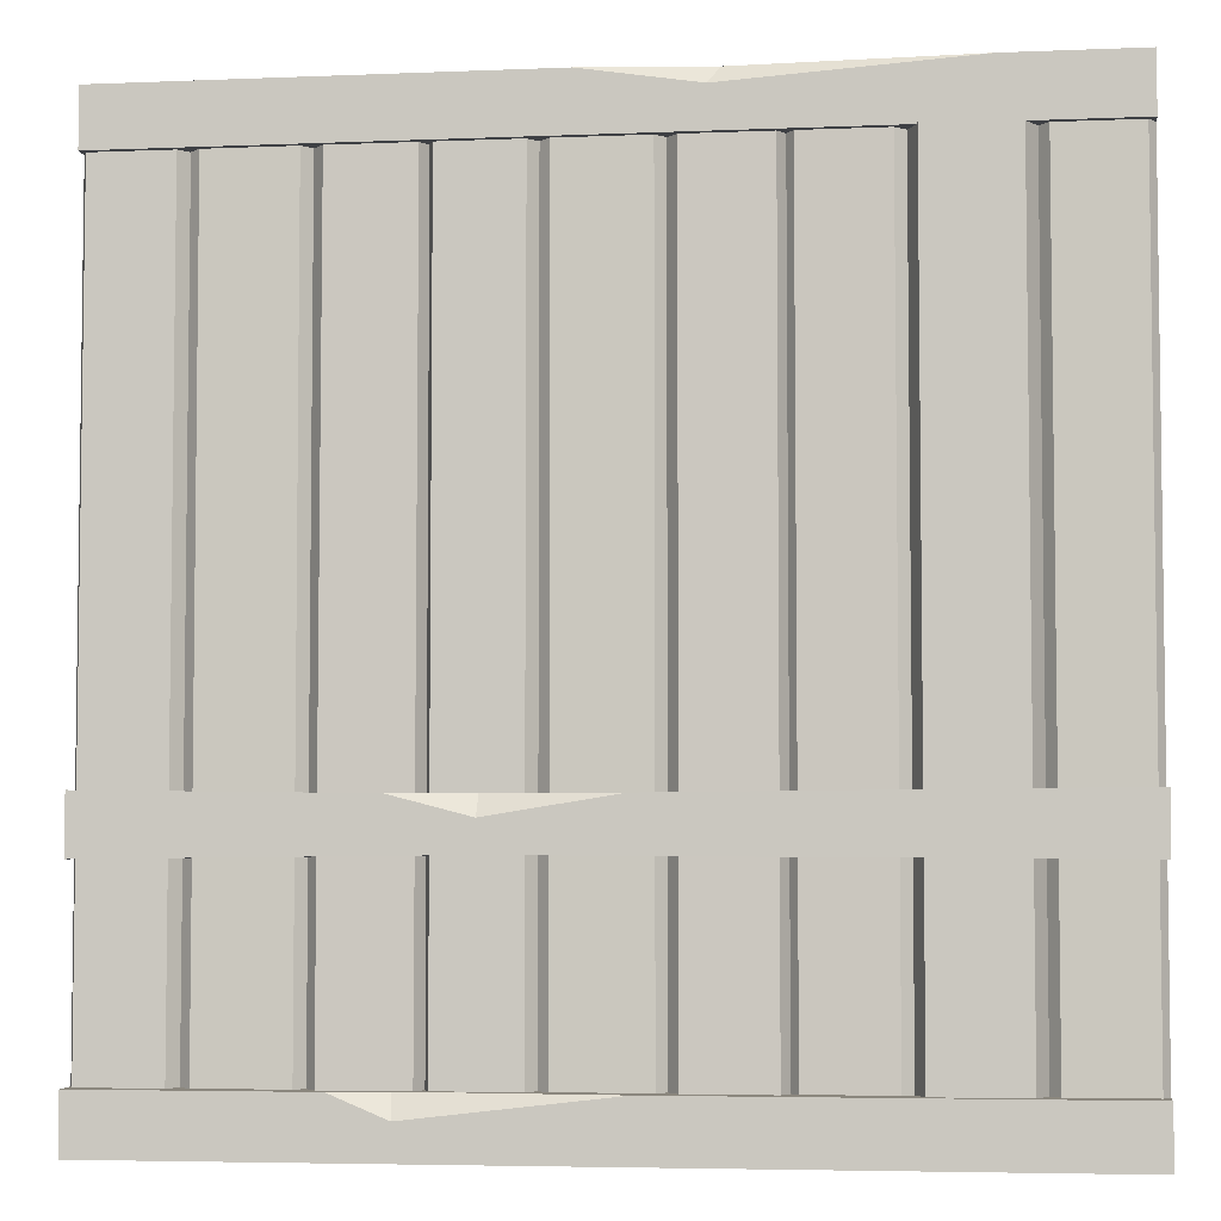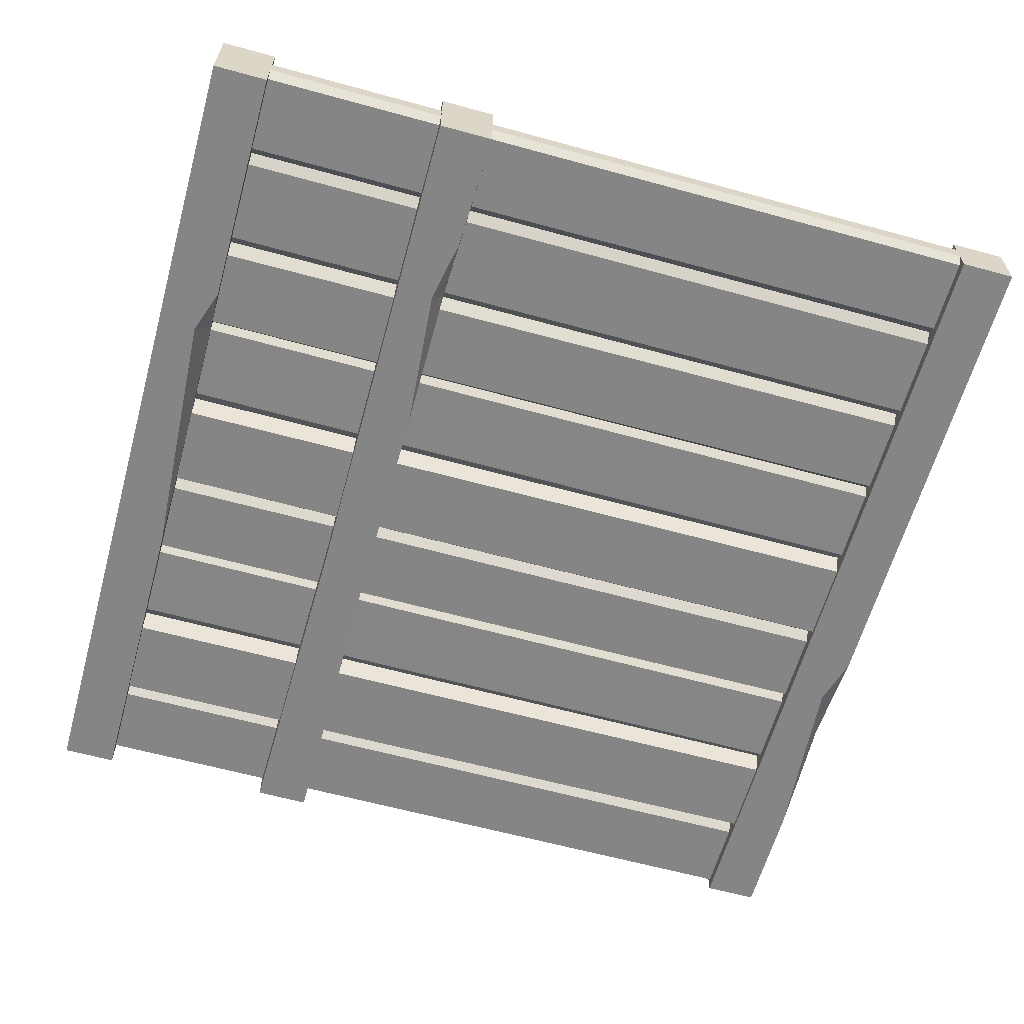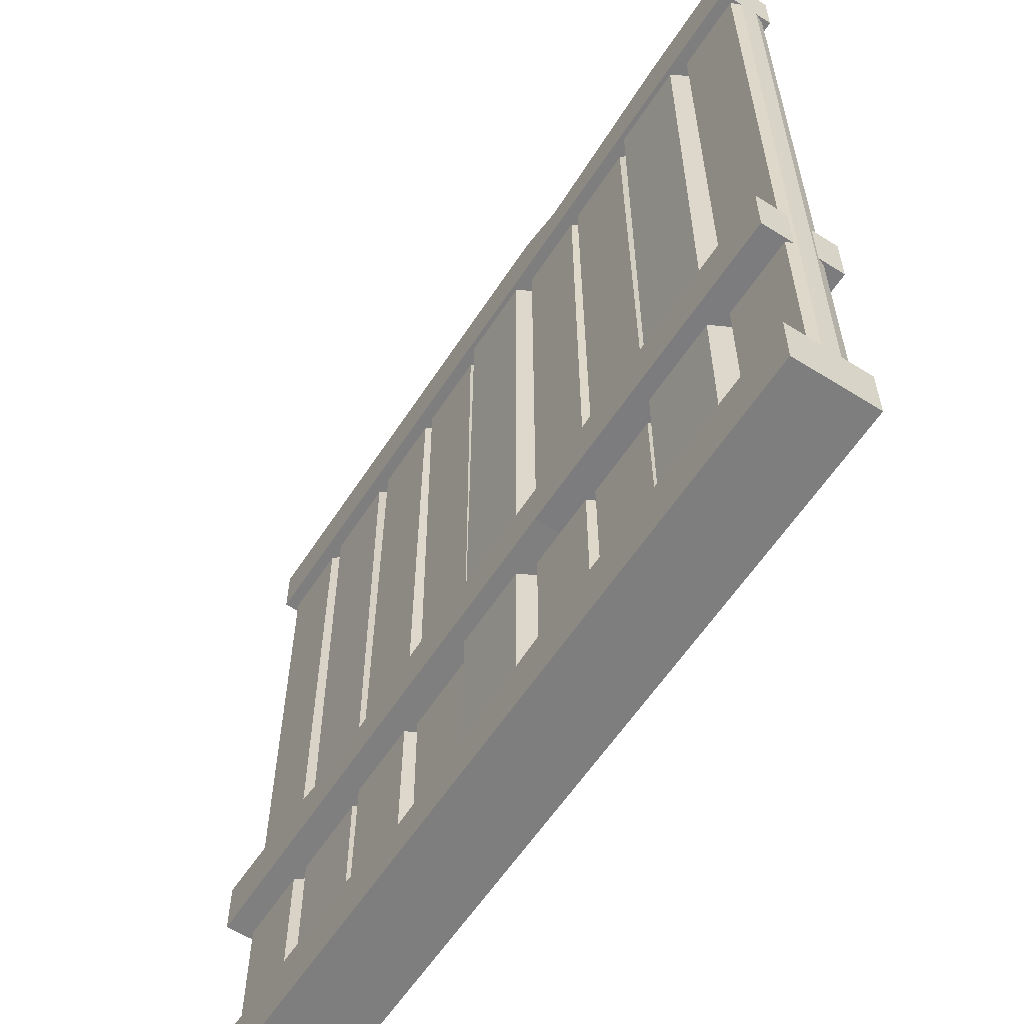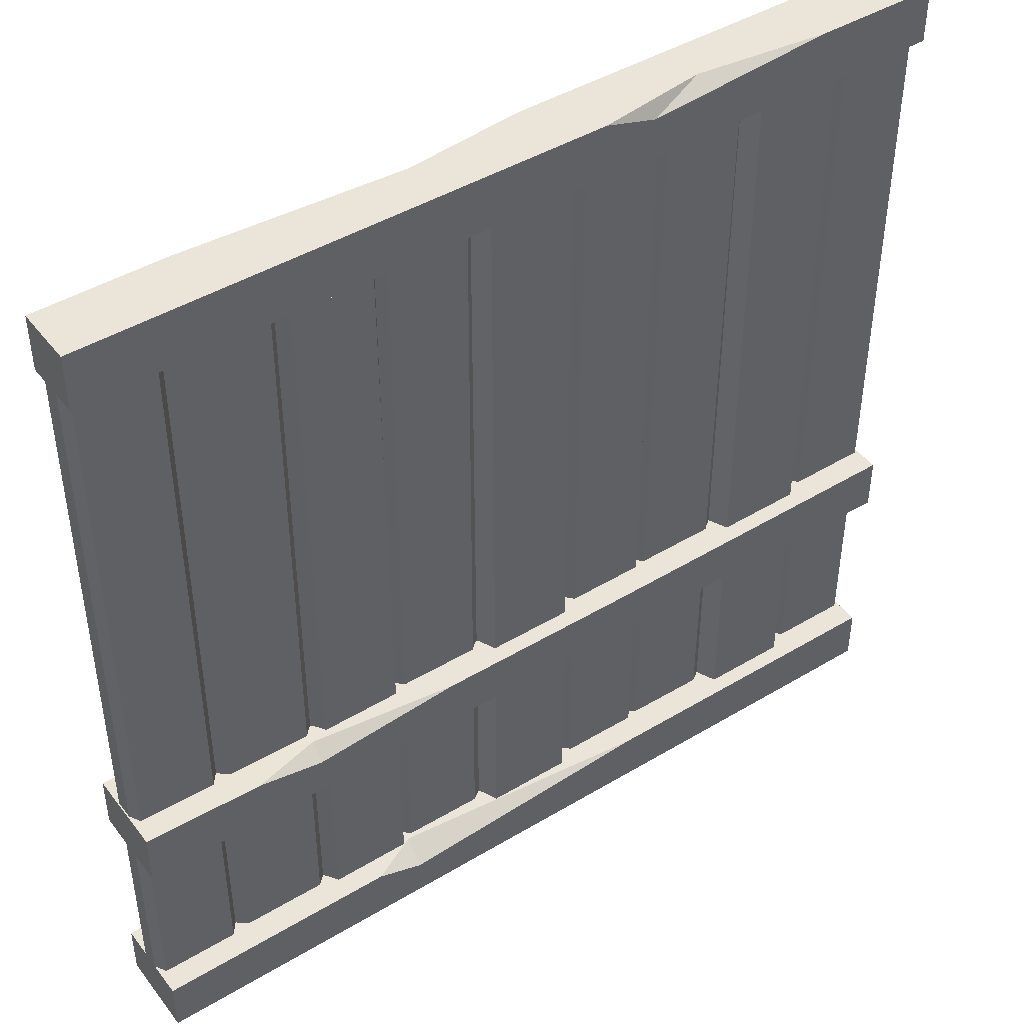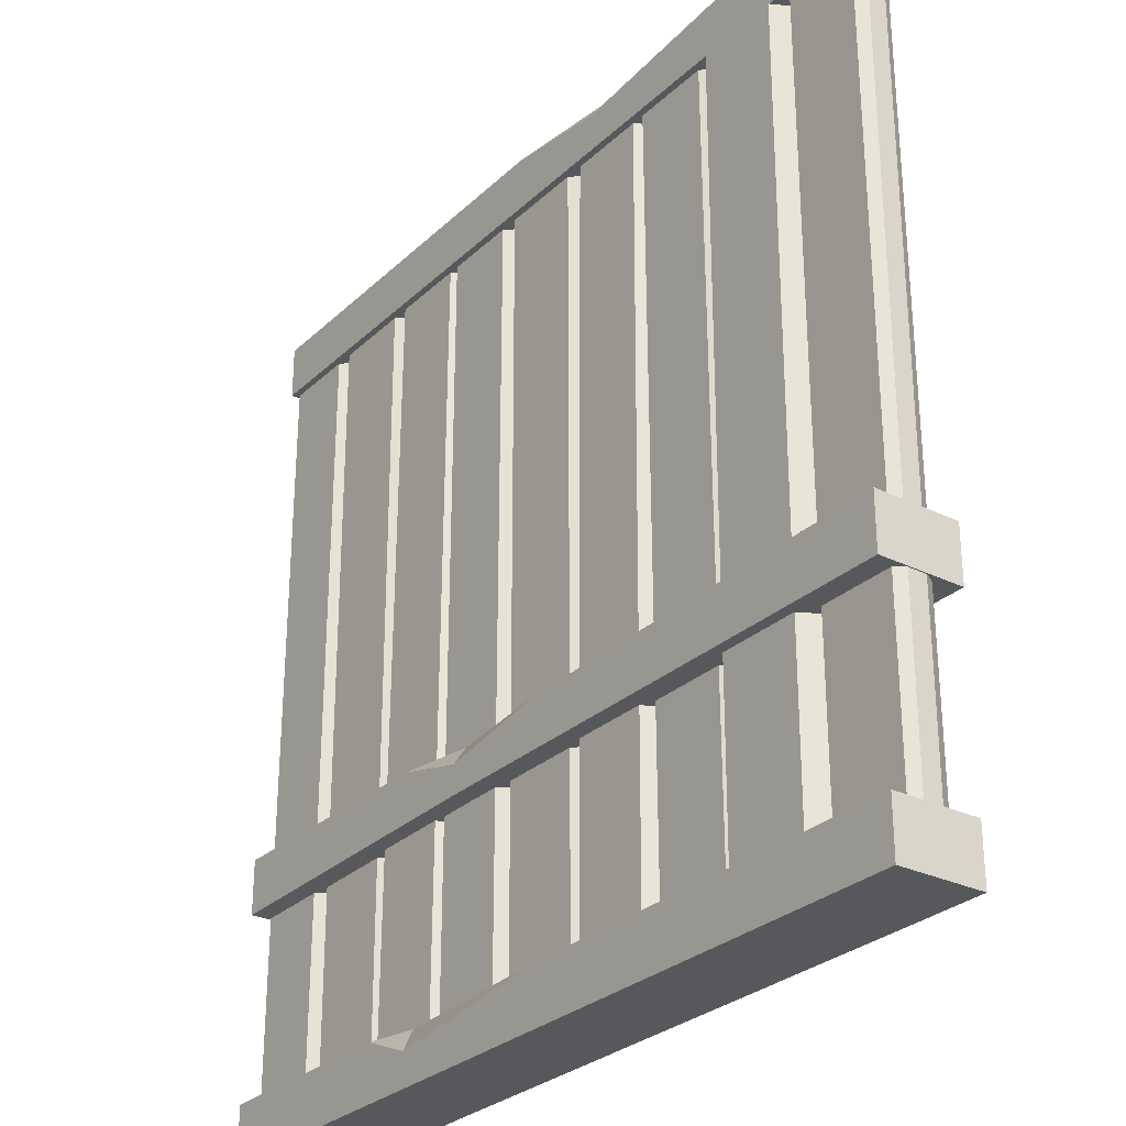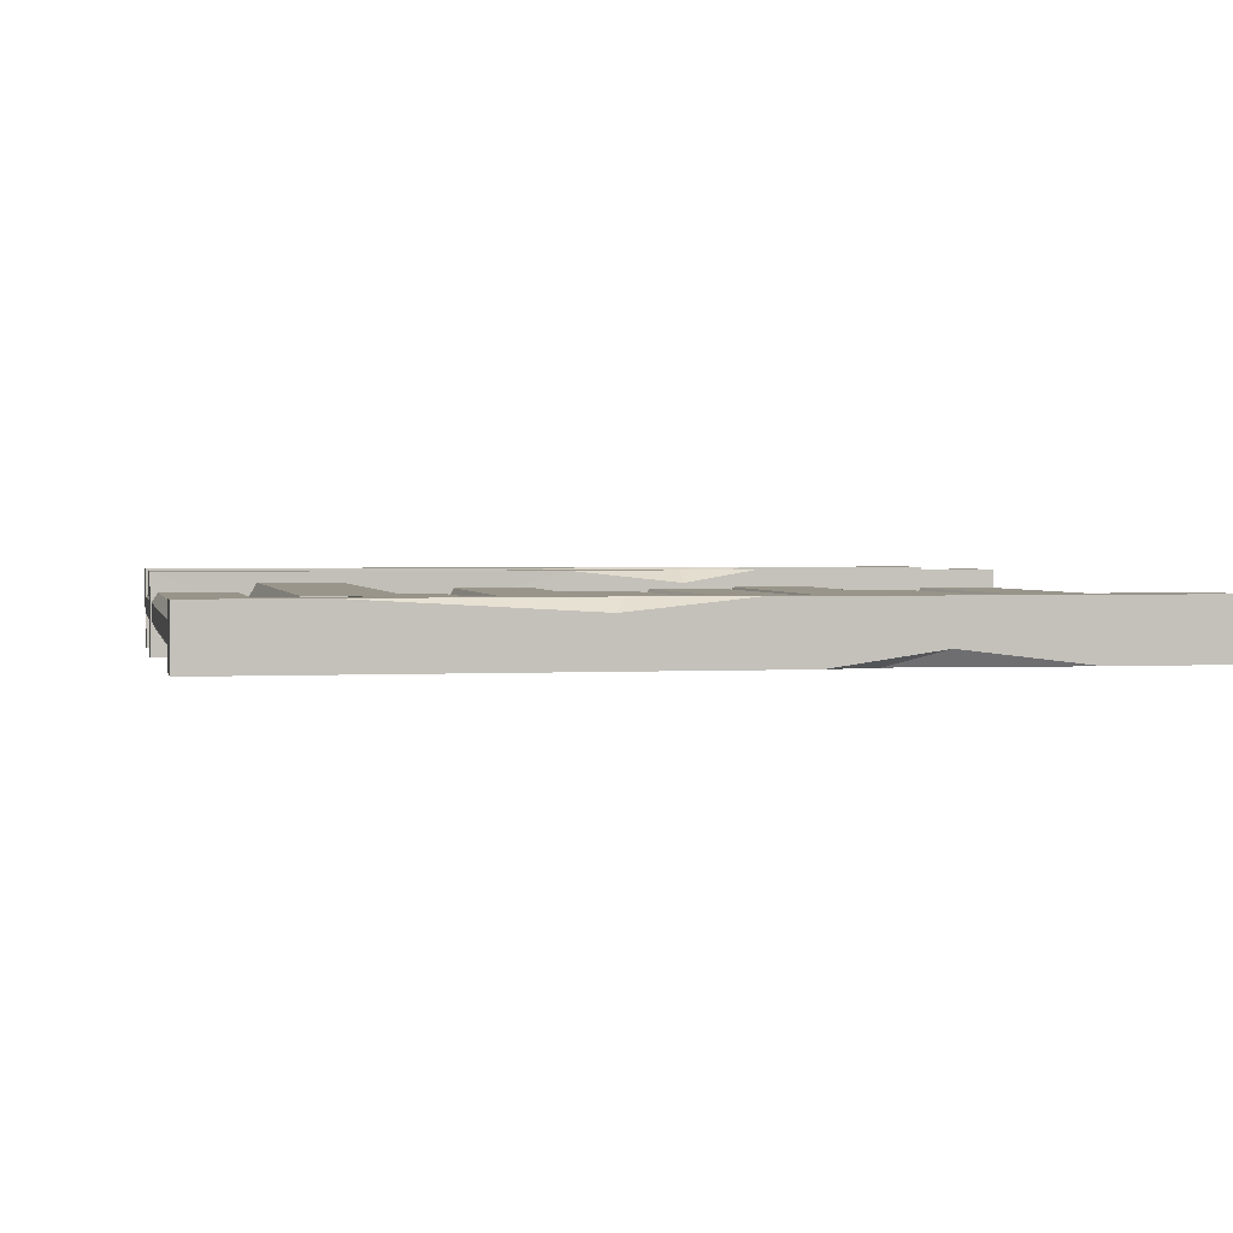
<metadata>
{"format":"obj","ext":"obj","renderer":"f3d","projection":"perspective","resolution":1024,"background":"white","views":[{"elev":-4.7,"azim":7.5,"up":"+Y"},{"elev":-61.8,"azim":74.4,"up":"+Z"},{"elev":-59.4,"azim":-122.9,"up":"+Y"},{"elev":44.8,"azim":145.1,"up":"+Y"},{"elev":-28.6,"azim":53.7,"up":"+Y"},{"elev":1.8,"azim":168.1,"up":"+Z"}]}
</metadata>
<code>
v 0.3674 68.14 -12.1
v 0.3674 83.99 -12.1
v 250.4 68.14 -12.1
v 250.4 83.99 -12.1
v 250.4 68.14 12.1
v 250.4 83.99 12.1
v 0.3674 68.14 12.1
v 0.3674 83.99 12.1
v 96.13 83.05 -12.1
v 96.13 69.08 -12.1
v 96.13 69.08 12.1
v 96.13 77.49 12.1
v 153.9 83.05 -12.1
v 215.9 83.05 -12.1
v 196.3 83.05 -7.17
v 196.8 79.47 -12.1
v 74.68 83.05 12.1
v 96.13 83.05 8.397
v 130.6 83.05 12.1
v 250 15.44 -1.856
v 166.3 15.44 -1.856
v 250 15.44 3.441
v 166.3 15.44 3.441
v 250 234.6 3.441
v 166.3 234.6 3.441
v 250 234.6 -1.856
v 166.3 234.6 -1.856
v 226.1 234.6 -4.856
v 226.1 234.6 6.441
v 226.1 15.44 6.13
v 193.9 15.44 -1.856
v 193.9 15.44 3.441
v 193.9 234.6 3.441
v 193.9 234.6 -1.856
v 223.5 15.44 -1.856
v 223.5 234.6 -1.856
v 223.5 234.6 3.441
v 223.5 15.44 3.441
v 191.1 15.44 -5.962
v 191.1 234.6 6.441
v 191.1 234.6 -4.856
v 196.5 15.44 -4.329
v 196.5 15.44 9.09
v 196.5 234.6 8.563
v 196.5 234.6 -4.856
v 220.6 15.44 -4.329
v 220.6 234.6 -4.856
v 220.6 234.6 8.563
v 220.6 15.44 9.09
v 248.1 15.44 -5.168
v 248.1 234.6 -4.856
v 248.1 234.6 6.442
v 168.3 15.44 5.336
v 168.3 234.6 6.442
v 168.3 234.6 -4.856
v 248.1 15.44 6.162
v 168.3 15.44 -5.852
v 191.1 15.44 5.43
v 226.1 15.44 -5.153
v 83.14 15.44 3.441
v 83.14 15.44 -1.856
v 83.14 234.6 -1.856
v 83.14 234.6 3.441
v 106.5 234.6 6.442
v 106.5 234.6 -4.856
v 106.5 15.44 -4.545
v 138.7 15.44 3.441
v 138.7 15.44 -1.856
v 138.7 234.6 -1.856
v 138.7 234.6 3.441
v 109 15.44 3.441
v 109 234.6 3.441
v 109 234.6 -1.856
v 109 15.44 -1.856
v 141.5 15.44 7.547
v 141.5 234.6 -4.856
v 141.5 234.6 6.441
v 136.1 15.44 5.914
v 136.1 15.44 -7.505
v 136.1 234.6 -6.978
v 136.1 234.6 6.442
v 112 15.44 5.914
v 112 234.6 6.442
v 112 234.6 -6.978
v 112 15.44 -7.505
v 84.44 15.44 6.753
v 84.44 234.6 6.442
v 84.44 234.6 -4.856
v 164.3 15.44 -3.751
v 164.3 234.6 -4.856
v 164.3 234.6 6.442
v 84.44 15.44 -4.577
v 164.3 15.44 7.437
v 141.5 15.44 -3.845
v 106.5 15.44 6.738
v 0 15.44 3.441
v 0 15.44 -1.856
v 0 234.6 -1.856
v 0 234.6 3.441
v 23.33 234.6 6.442
v 23.33 234.6 -4.856
v 23.33 15.44 -4.545
v 55.54 15.44 3.441
v 55.54 15.44 -1.856
v 55.54 234.6 -1.856
v 55.54 234.6 3.441
v 25.89 15.44 3.441
v 25.89 234.6 3.441
v 25.89 234.6 -1.856
v 25.89 15.44 -1.856
v 58.38 15.44 7.547
v 58.38 234.6 -4.856
v 58.38 234.6 6.441
v 52.97 15.44 5.914
v 52.97 15.44 -7.505
v 52.97 234.6 -6.978
v 52.97 234.6 6.442
v 28.81 15.44 5.914
v 28.81 234.6 6.442
v 28.81 234.6 -6.978
v 28.81 15.44 -7.505
v 1.293 15.44 6.753
v 1.293 234.6 6.442
v 1.293 234.6 -4.856
v 81.17 15.44 -3.751
v 81.17 234.6 -4.856
v 81.17 234.6 6.442
v 1.293 15.44 -4.577
v 81.17 15.44 7.437
v 58.38 15.44 -3.845
v 23.33 15.44 6.738
v 250 234.2 8.363
v 250 250 8.363
v 0 234.2 8.363
v 0 250 8.363
v 0 234.2 -8.363
v 0 250 -8.363
v 250 234.2 -8.363
v 250 250 -8.363
v 0 15.85 12.1
v 0 0 12.1
v 250 15.85 12.1
v 250 0 12.1
v 250 15.85 -12.1
v 250 0 -12.1
v 0 15.85 -12.1
v 0 0 -12.1
v 214.2 250 8.363
v 117.4 250 8.363
v 151.4 250 4.811
v 148.5 245.3 8.363
v 61.71 15.85 12.1
v 131.6 15.85 12.1
v 76.35 15.85 8.708
v 77.03 9.48 12.1
v 35.22 250 -8.363
v 103.3 250 -8.363
v 72.26 250 -3.918
v 88.29 245.7 -8.363
v 180.3 15.85 -12.1
v 89.84 15.85 -12.1
v 166 15.85 -4.982
v 166.9 11.23 -12.1
f 1 2 9 10
f 3 4 6 5
f 11 12 17 8 7
f 7 8 2 1
f 2 8 17 18 9
f 7 1 10 11
f 3 16 14 4
f 11 10 3 5
f 5 6 19 12 11
f 15 19 6
f 16 15 14
f 13 15 16
f 18 17 12
f 19 18 12
f 10 9 13 16
f 10 16 3
f 15 6 4 14
f 9 18 19 15 13
f 49 48 44 43
f 26 24 22 20
f 50 59 28 51
f 52 29 30 56
f 33 40 58 32
f 31 39 41 34
f 35 36 28 59
f 29 37 38 30
f 40 54 53 58
f 39 57 55 41
f 44 33 32 43
f 42 31 34 45
f 35 46 47 36
f 37 48 49 38
f 26 20 50 51
f 22 24 52 56
f 54 25 23 53
f 21 27 55 57
f 46 42 45 47
f 85 84 80 79
f 86 95 64 87
f 88 65 66 92
f 69 76 94 68
f 67 75 77 70
f 71 72 64 95
f 65 73 74 66
f 76 90 89 94
f 75 93 91 77
f 80 69 68 79
f 78 67 70 81
f 71 82 83 72
f 73 84 85 74
f 63 60 86 87
f 61 62 88 92
f 90 27 21 89
f 23 25 91 93
f 82 78 81 83
f 121 120 116 115
f 99 98 97 96
f 122 131 100 123
f 124 101 102 128
f 105 112 130 104
f 103 111 113 106
f 107 108 100 131
f 101 109 110 102
f 112 126 125 130
f 111 129 127 113
f 116 105 104 115
f 114 103 106 117
f 107 118 119 108
f 109 120 121 110
f 99 96 122 123
f 97 98 124 128
f 126 62 61 125
f 60 63 127 129
f 118 114 117 119
f 132 151 134
f 134 135 137 136
f 138 159 157 139
f 138 139 133 132
f 135 158 156 137
f 138 132 134 136
f 140 141 155 152
f 142 143 145 144
f 163 145 147
f 146 147 141 140
f 141 147 145 143
f 162 154 153 142
f 148 150 151
f 151 150 149
f 153 154 155
f 155 154 152
f 158 159 156
f 157 159 158
f 161 162 163
f 163 162 160
f 155 143 142 153
f 155 141 143
f 132 133 148 151
f 134 151 149 135
f 162 142 144 160
f 146 140 152 154
f 146 154 162 161
f 150 139 157 158
f 150 158 135 149
f 133 139 150 148
f 163 147 146 161
f 144 145 163 160
f 136 137 156 159
f 136 159 138

</code>
